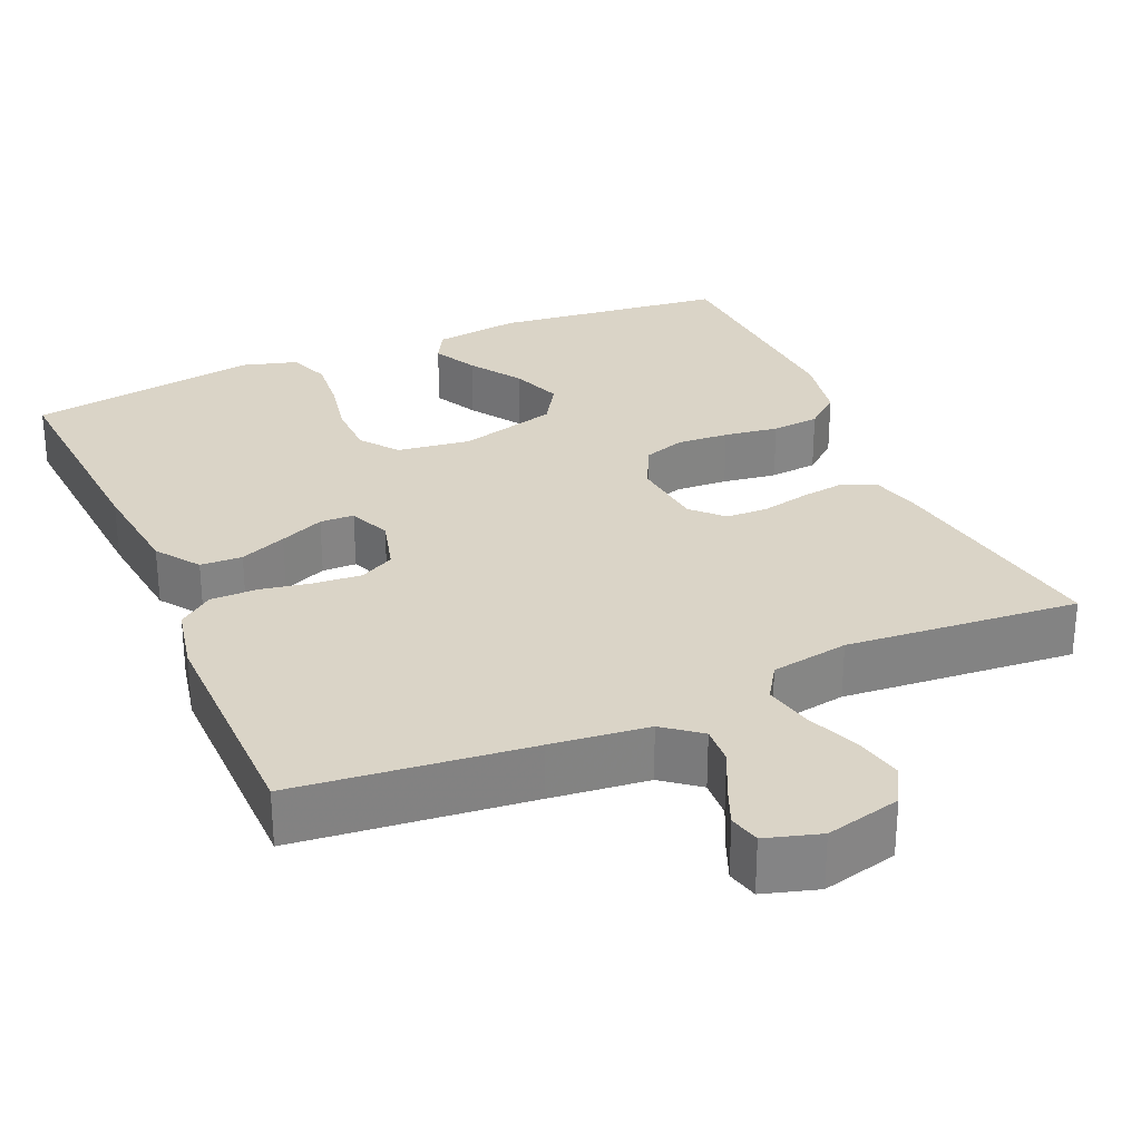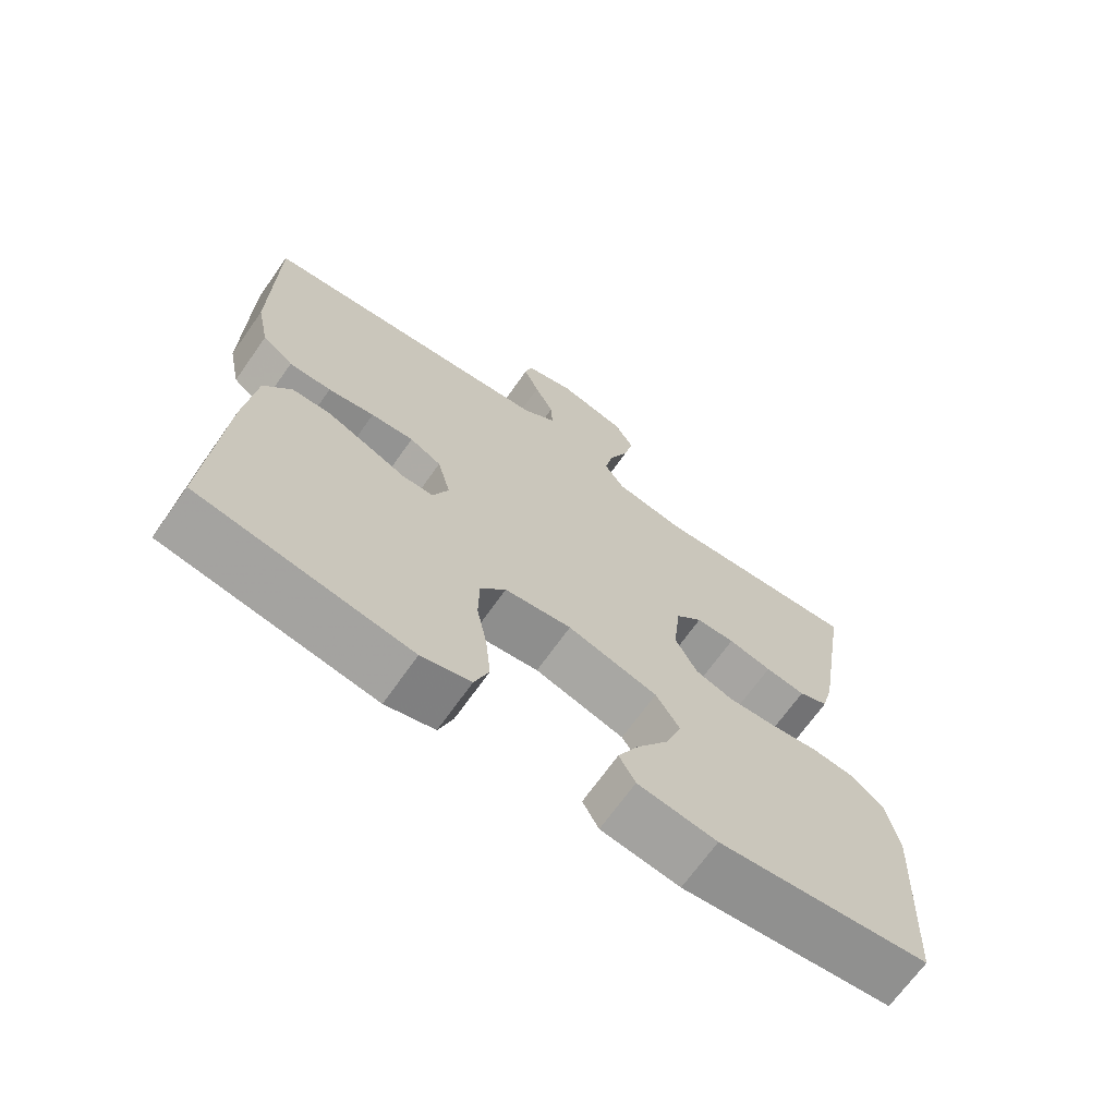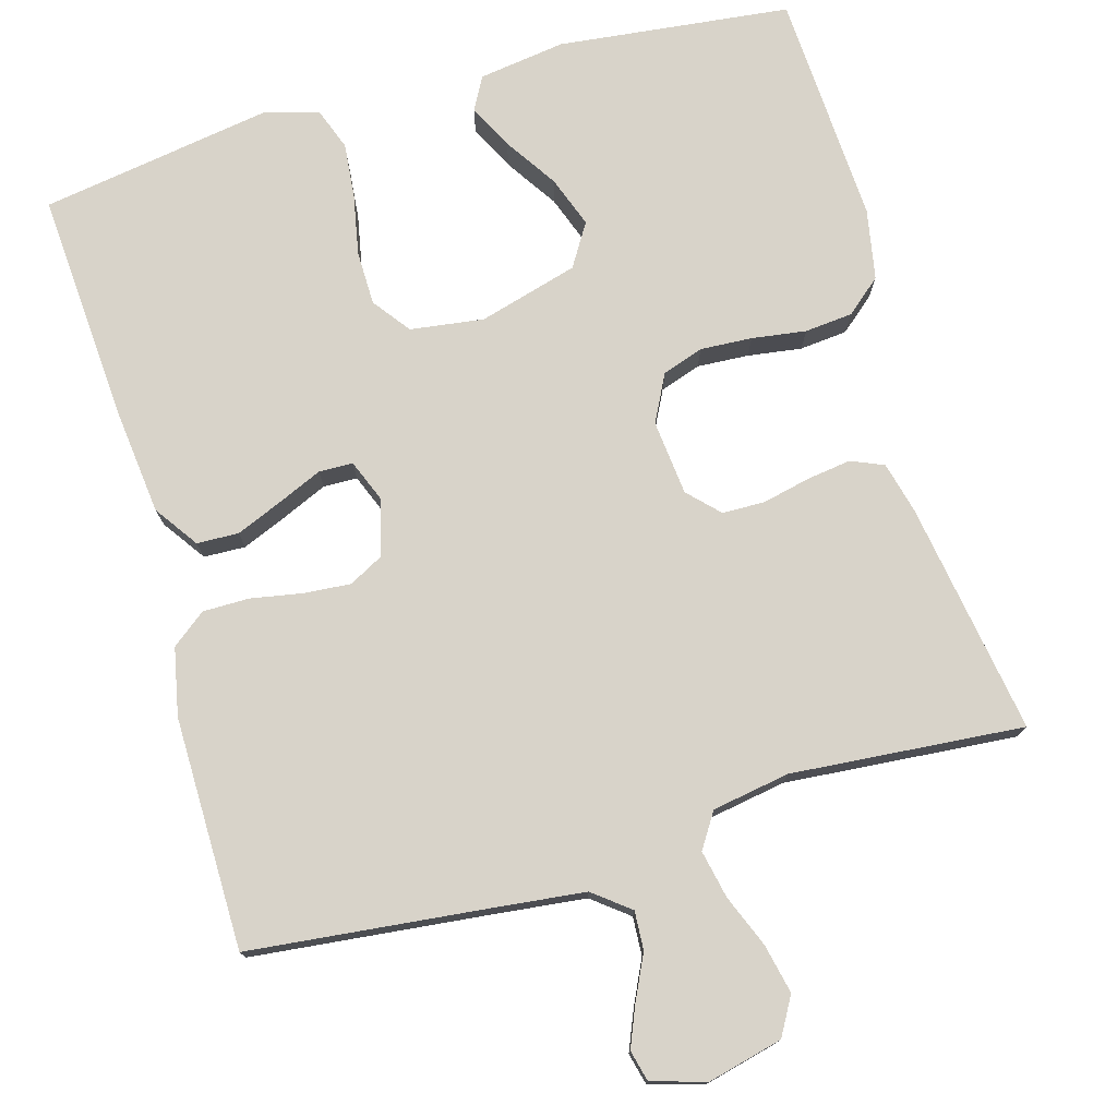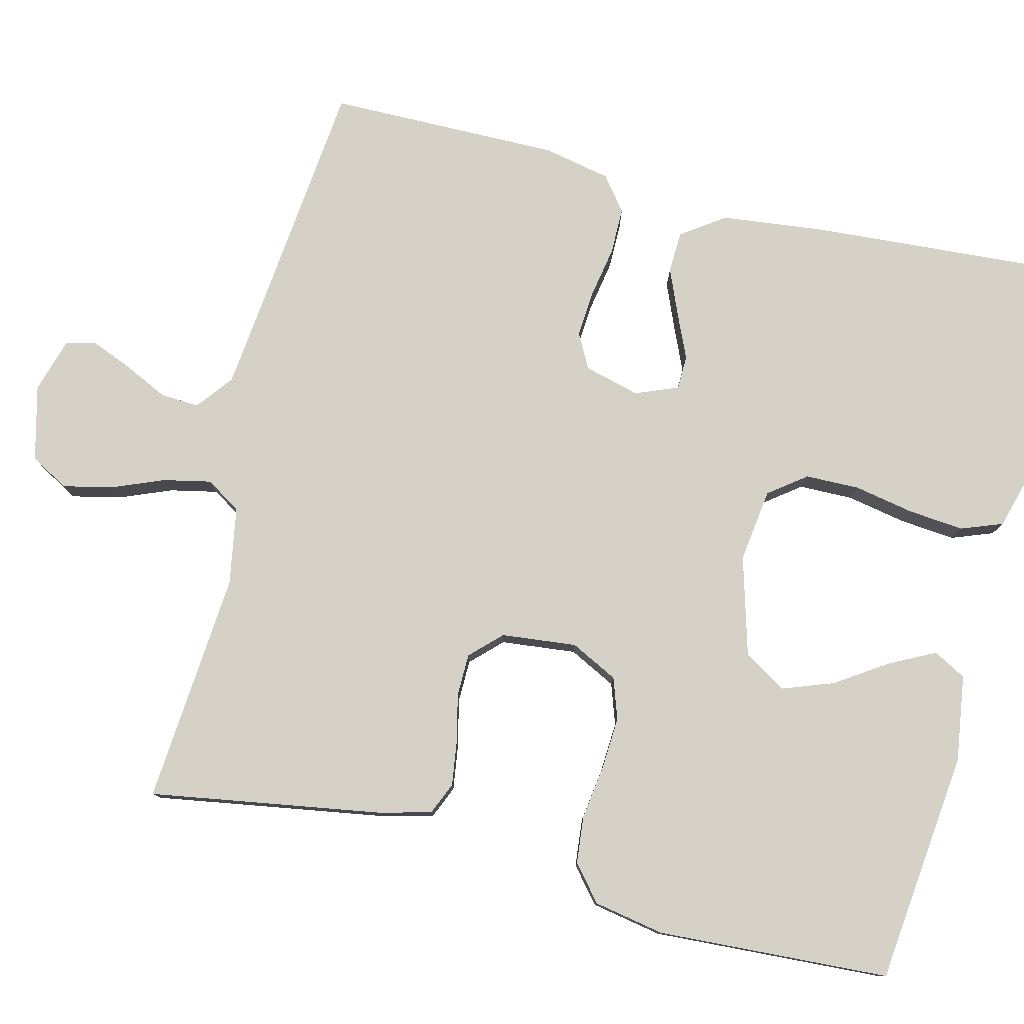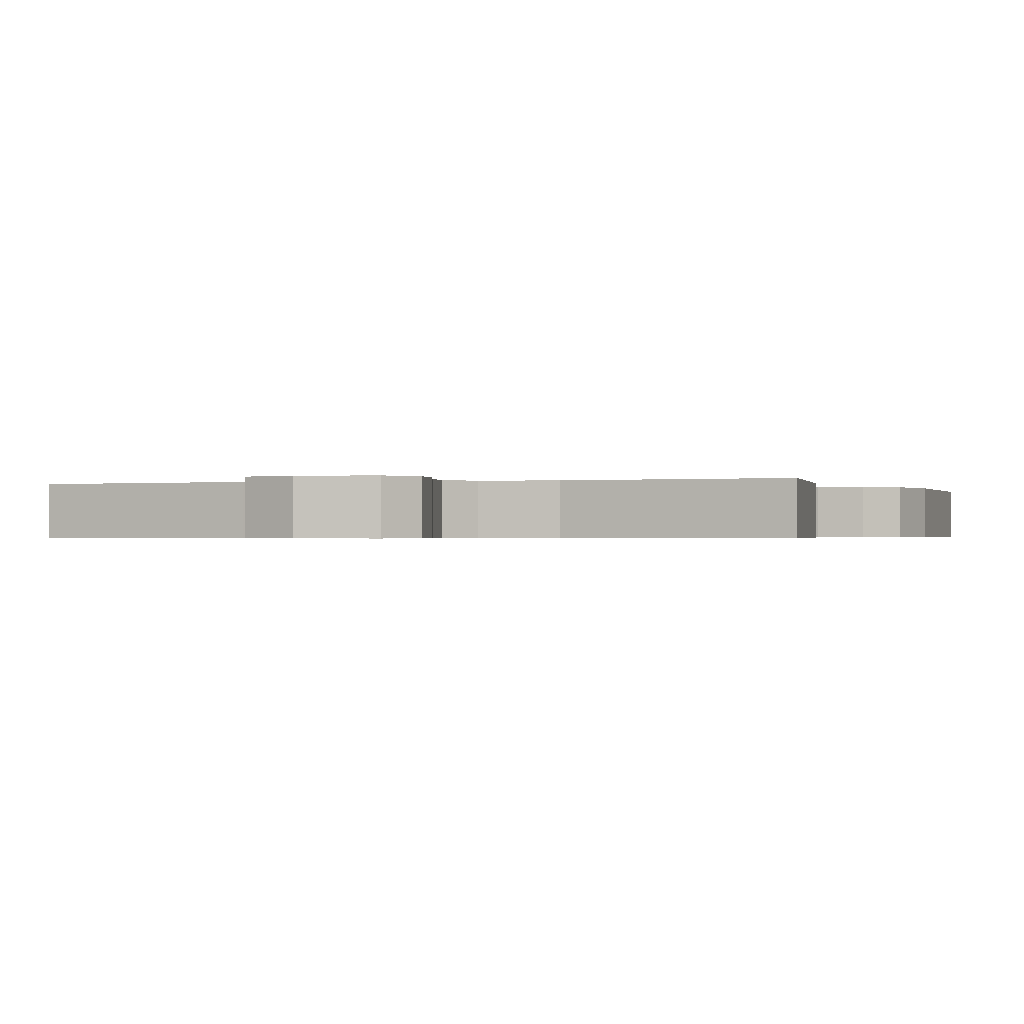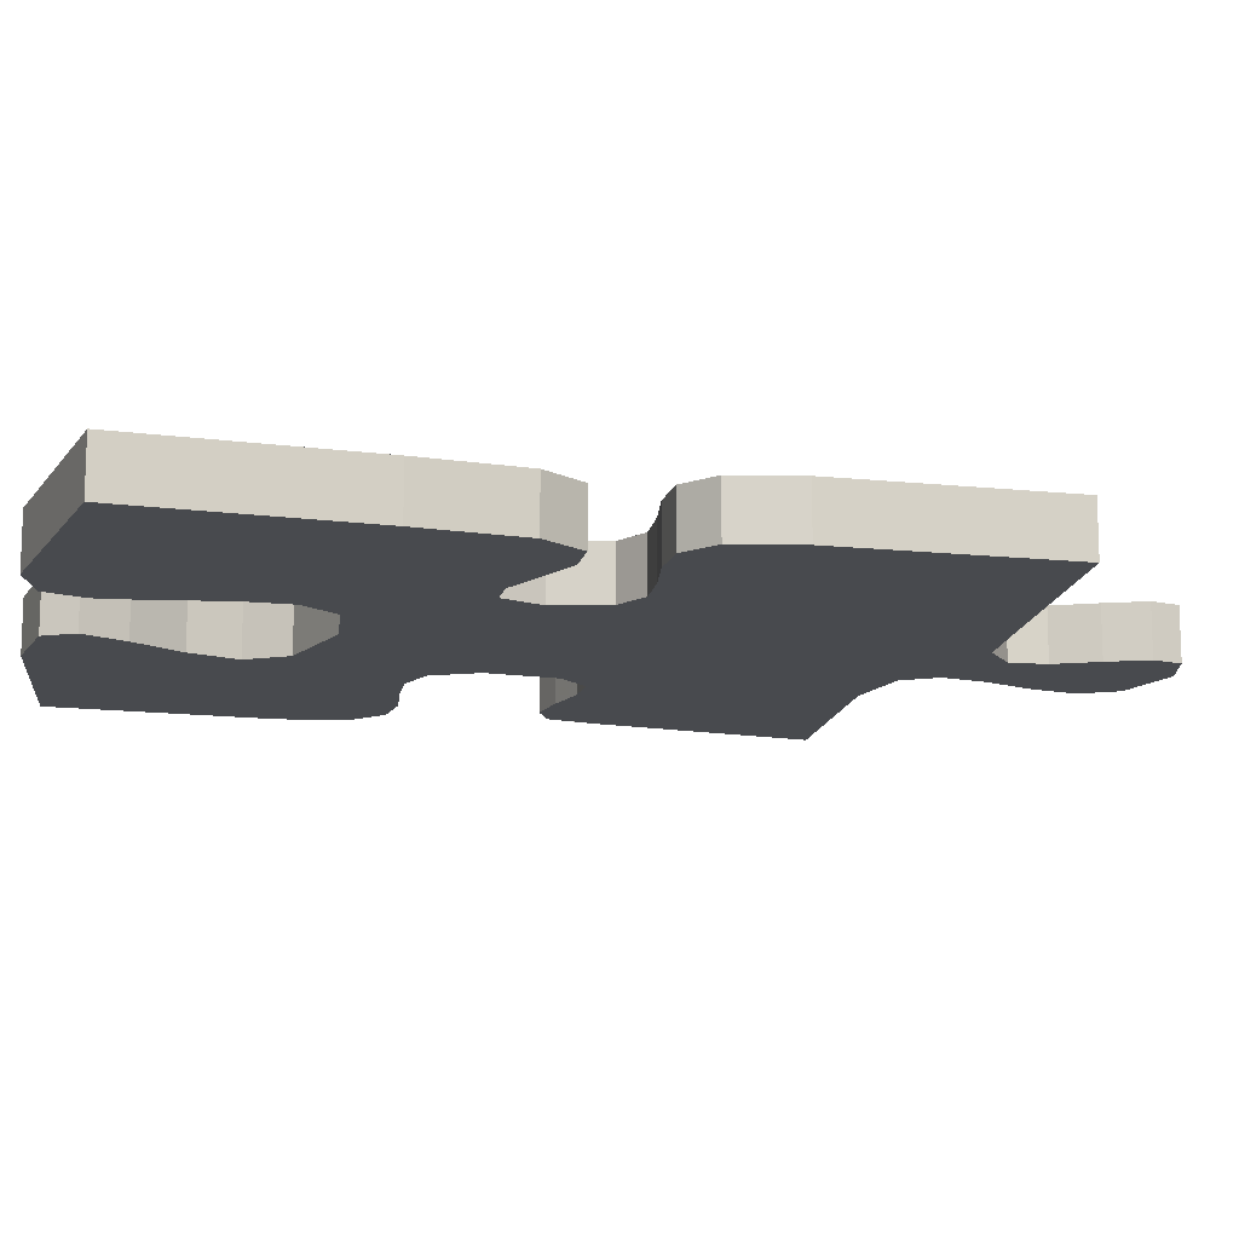
<metadata>
{"format":"obj","ext":"obj","renderer":"f3d","projection":"perspective","resolution":1024,"background":"white","views":[{"elev":28.9,"azim":-23.6,"up":"+Y"},{"elev":-69.0,"azim":-35.3,"up":"+Z"},{"elev":76.0,"azim":-16.0,"up":"+Y"},{"elev":79.0,"azim":103.8,"up":"+Y"},{"elev":-0.5,"azim":20.6,"up":"+Y"},{"elev":-12.9,"azim":-103.4,"up":"+Y"}]}
</metadata>
<code>
v -0.5 0.07 0.5
v -0.2 0.07 0.532
v -0.075 0.07 0.546
v -0.028 0.07 0.583
v -0.031 0.07 0.633
v -0.058 0.07 0.689
v -0.08 0.07 0.742
v -0.07 0.07 0.782
v 0 0.07 0.803
v 0.097 0.07 0.779
v 0.125 0.07 0.73
v 0.111 0.07 0.666
v 0.084 0.07 0.599
v 0.071 0.07 0.537
v 0.1 0.07 0.492
v 0.2 0.07 0.475
v 0.5 0.07 0.5
v 0.452 0.07 0.2
v 0.435 0.07 0.133
v 0.393 0.07 0.115
v 0.336 0.07 0.123
v 0.274 0.07 0.137
v 0.219 0.07 0.136
v 0.181 0.07 0.097
v 0.171 0.07 0
v 0.202 0.07 -0.061
v 0.255 0.07 -0.079
v 0.322 0.07 -0.075
v 0.392 0.07 -0.065
v 0.454 0.07 -0.071
v 0.499 0.07 -0.109
v 0.516 0.07 -0.2
v 0.5 0.07 -0.5
v 0.2 0.07 -0.534
v 0.088 0.07 -0.518
v 0.065 0.07 -0.476
v 0.094 0.07 -0.418
v 0.138 0.07 -0.351
v 0.162 0.07 -0.285
v 0.128 0.07 -0.23
v 0 0.07 -0.194
v -0.095 0.07 -0.207
v -0.131 0.07 -0.255
v -0.132 0.07 -0.325
v -0.117 0.07 -0.402
v -0.11 0.07 -0.474
v -0.13 0.07 -0.528
v -0.2 0.07 -0.548
v -0.5 0.07 -0.5
v -0.48 0.07 -0.2
v -0.465 0.07 -0.064
v -0.426 0.07 -0.008
v -0.372 0.07 -0.006
v -0.312 0.07 -0.031
v -0.255 0.07 -0.056
v -0.211 0.07 -0.055
v -0.189 0.07 0
v -0.208 0.07 0.072
v -0.253 0.07 0.096
v -0.314 0.07 0.091
v -0.38 0.07 0.079
v -0.44 0.07 0.079
v -0.484 0.07 0.113
v -0.502 0.07 0.2
v -0.5 0 0.5
v -0.2 0 0.532
v -0.075 0 0.546
v -0.028 0 0.583
v -0.031 0 0.633
v -0.058 0 0.689
v -0.08 0 0.742
v -0.07 0 0.782
v 0 0 0.803
v 0.097 0 0.779
v 0.125 0 0.73
v 0.111 0 0.666
v 0.084 0 0.599
v 0.071 0 0.537
v 0.1 0 0.492
v 0.2 0 0.475
v 0.5 0 0.5
v 0.452 0 0.2
v 0.435 0 0.133
v 0.393 0 0.115
v 0.336 0 0.123
v 0.274 0 0.137
v 0.219 0 0.136
v 0.181 0 0.097
v 0.171 0 0
v 0.202 0 -0.061
v 0.255 0 -0.079
v 0.322 0 -0.075
v 0.392 0 -0.065
v 0.454 0 -0.071
v 0.499 0 -0.109
v 0.516 0 -0.2
v 0.5 0 -0.5
v 0.2 0 -0.534
v 0.088 0 -0.518
v 0.065 0 -0.476
v 0.094 0 -0.418
v 0.138 0 -0.351
v 0.162 0 -0.285
v 0.128 0 -0.23
v 0 0 -0.194
v -0.095 0 -0.207
v -0.131 0 -0.255
v -0.132 0 -0.325
v -0.117 0 -0.402
v -0.11 0 -0.474
v -0.13 0 -0.528
v -0.2 0 -0.548
v -0.5 0 -0.5
v -0.48 0 -0.2
v -0.465 0 -0.064
v -0.426 0 -0.008
v -0.372 0 -0.006
v -0.312 0 -0.031
v -0.255 0 -0.056
v -0.211 0 -0.055
v -0.189 0 0
v -0.208 0 0.072
v -0.253 0 0.096
v -0.314 0 0.091
v -0.38 0 0.079
v -0.44 0 0.079
v -0.484 0 0.113
v -0.502 0 0.2
f 63 64 1 2
f 60 61 62 63
f 59 60 63 2
f 58 59 2 3
f 57 58 3 4
f 52 53 54 55
f 50 51 52 55
f 50 55 56
f 49 50 56
f 48 49 56
f 47 48 56 57
f 44 45 46 47
f 35 36 37 38
f 35 38 39
f 34 35 39
f 33 34 39
f 32 33 39 40
f 28 29 30 31
f 27 28 31 32
f 26 27 32 40
f 19 20 21 22
f 17 18 19 22
f 16 17 22 23
f 15 16 23 24
f 10 11 12 13
f 10 13 14
f 9 10 14
f 8 9 14
f 5 6 7 8
f 5 8 14
f 4 5 14 15
f 44 47 57
f 43 44 57
f 42 43 57 4
f 41 42 4 15
f 25 26 40 41
f 15 24 25 41
f 66 65 128 127
f 127 126 125 124
f 66 127 124 123
f 67 66 123 122
f 68 67 122 121
f 119 118 117 116
f 119 116 115 114
f 120 119 114
f 120 114 113
f 120 113 112
f 121 120 112 111
f 111 110 109 108
f 102 101 100 99
f 103 102 99
f 103 99 98
f 103 98 97
f 104 103 97 96
f 95 94 93 92
f 96 95 92 91
f 104 96 91 90
f 86 85 84 83
f 86 83 82 81
f 87 86 81 80
f 88 87 80 79
f 77 76 75 74
f 78 77 74
f 78 74 73
f 78 73 72
f 72 71 70 69
f 78 72 69
f 79 78 69 68
f 121 111 108
f 121 108 107
f 68 121 107 106
f 79 68 106 105
f 105 104 90 89
f 105 89 88 79
f 1 65 66 2
f 2 66 67 3
f 3 67 68 4
f 4 68 69 5
f 5 69 70 6
f 6 70 71 7
f 7 71 72 8
f 8 72 73 9
f 9 73 74 10
f 10 74 75 11
f 11 75 76 12
f 12 76 77 13
f 13 77 78 14
f 14 78 79 15
f 15 79 80 16
f 16 80 81 17
f 17 81 82 18
f 18 82 83 19
f 19 83 84 20
f 20 84 85 21
f 21 85 86 22
f 22 86 87 23
f 23 87 88 24
f 24 88 89 25
f 25 89 90 26
f 26 90 91 27
f 27 91 92 28
f 28 92 93 29
f 29 93 94 30
f 30 94 95 31
f 31 95 96 32
f 32 96 97 33
f 33 97 98 34
f 34 98 99 35
f 35 99 100 36
f 36 100 101 37
f 37 101 102 38
f 38 102 103 39
f 39 103 104 40
f 40 104 105 41
f 41 105 106 42
f 42 106 107 43
f 43 107 108 44
f 44 108 109 45
f 45 109 110 46
f 46 110 111 47
f 47 111 112 48
f 48 112 113 49
f 49 113 114 50
f 50 114 115 51
f 51 115 116 52
f 52 116 117 53
f 53 117 118 54
f 54 118 119 55
f 55 119 120 56
f 56 120 121 57
f 57 121 122 58
f 58 122 123 59
f 59 123 124 60
f 60 124 125 61
f 61 125 126 62
f 62 126 127 63
f 63 127 128 64
f 64 128 65 1

</code>
